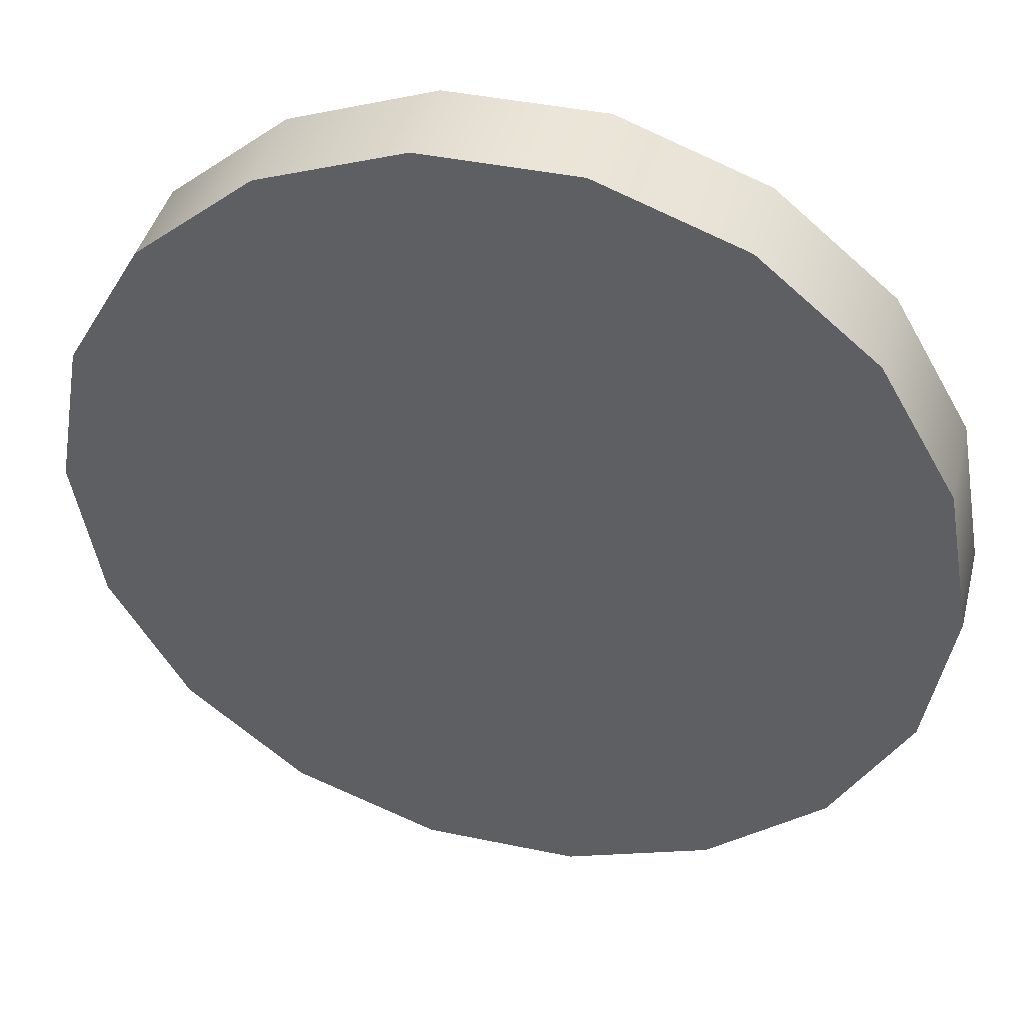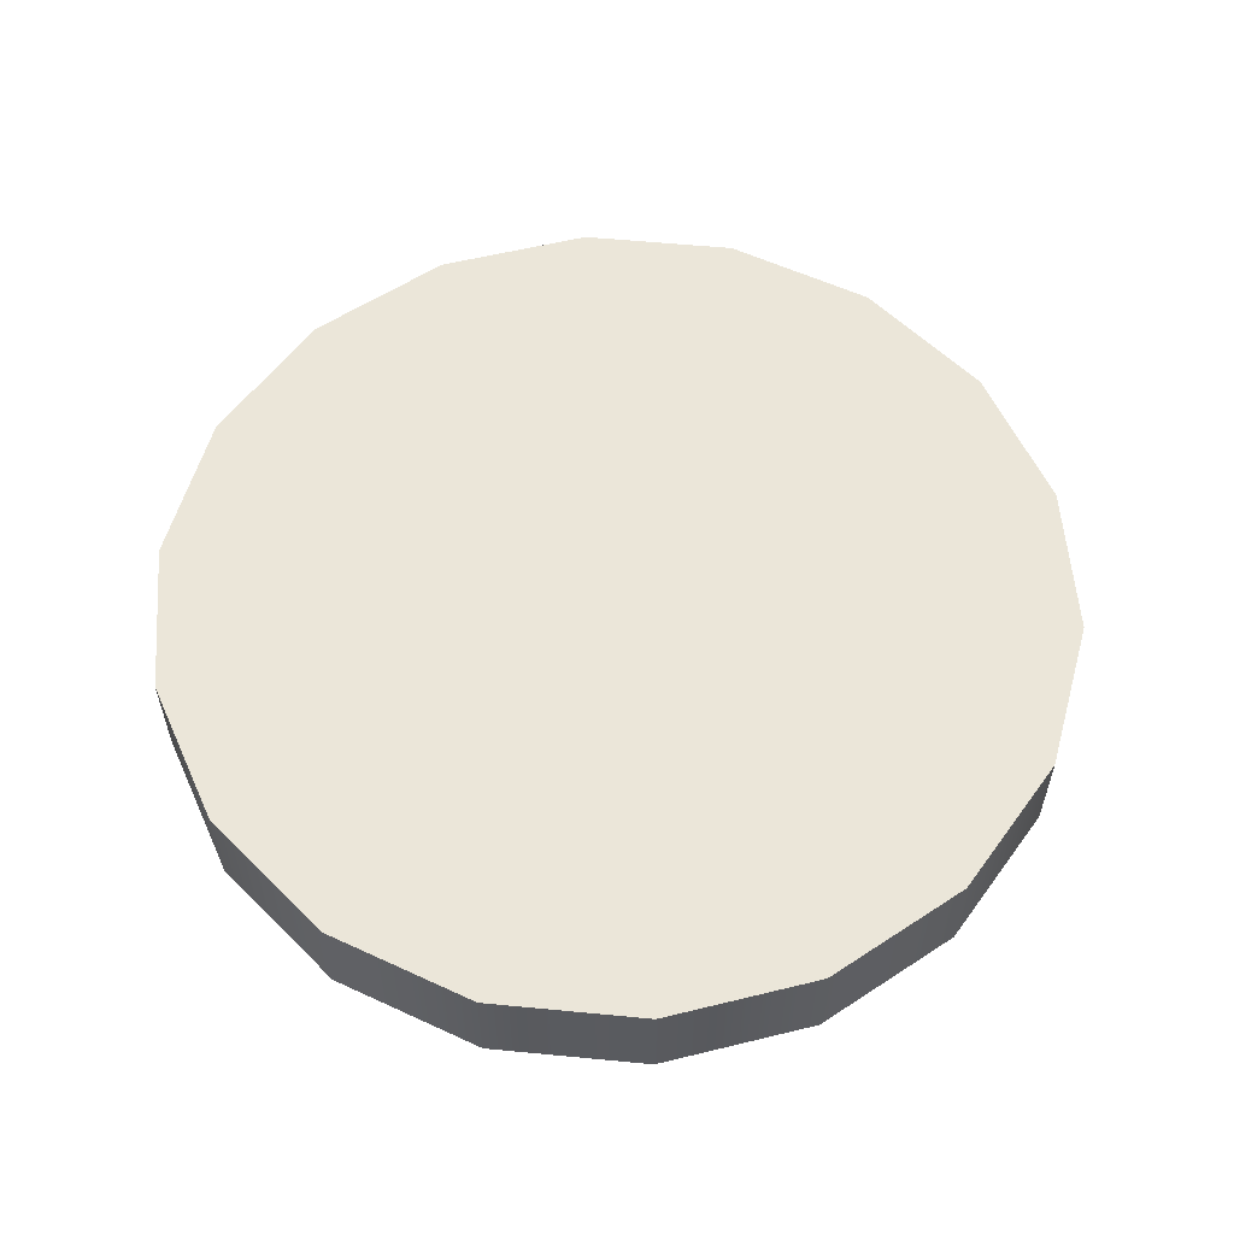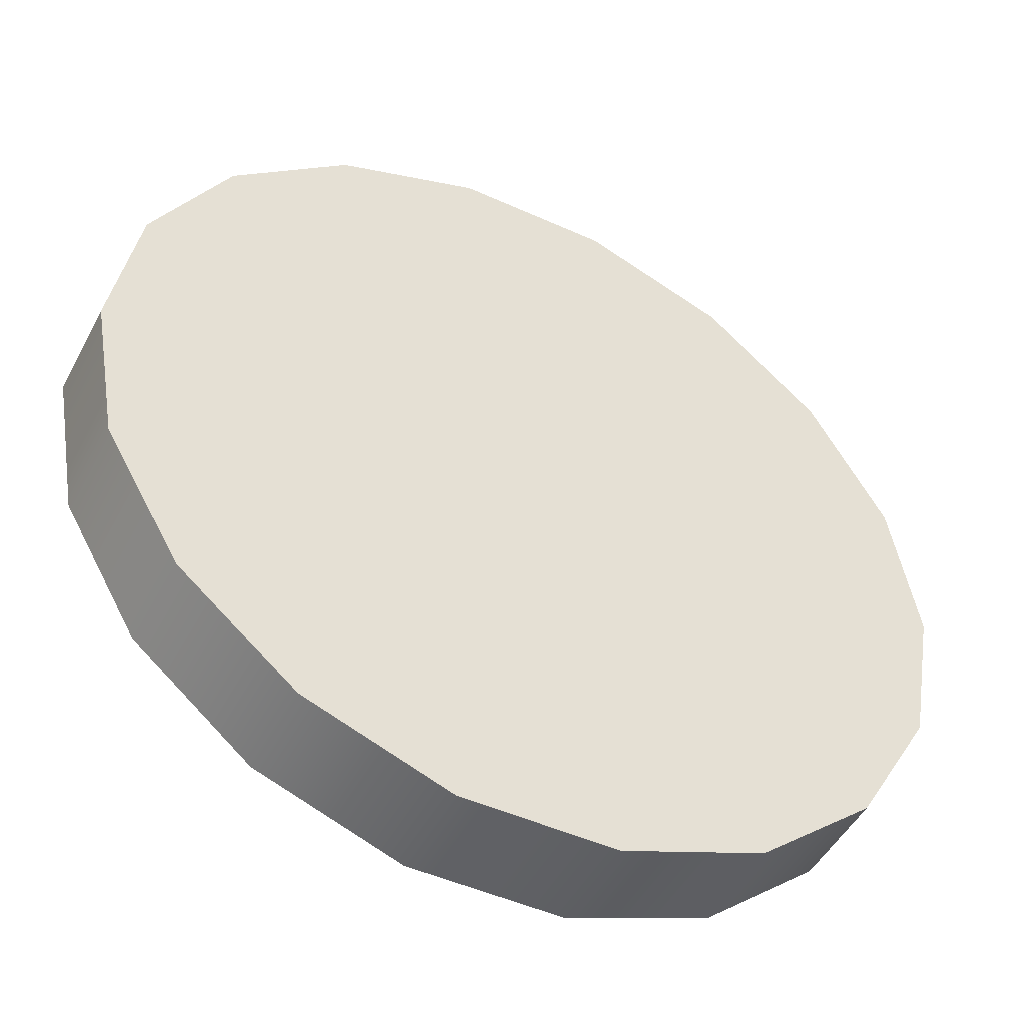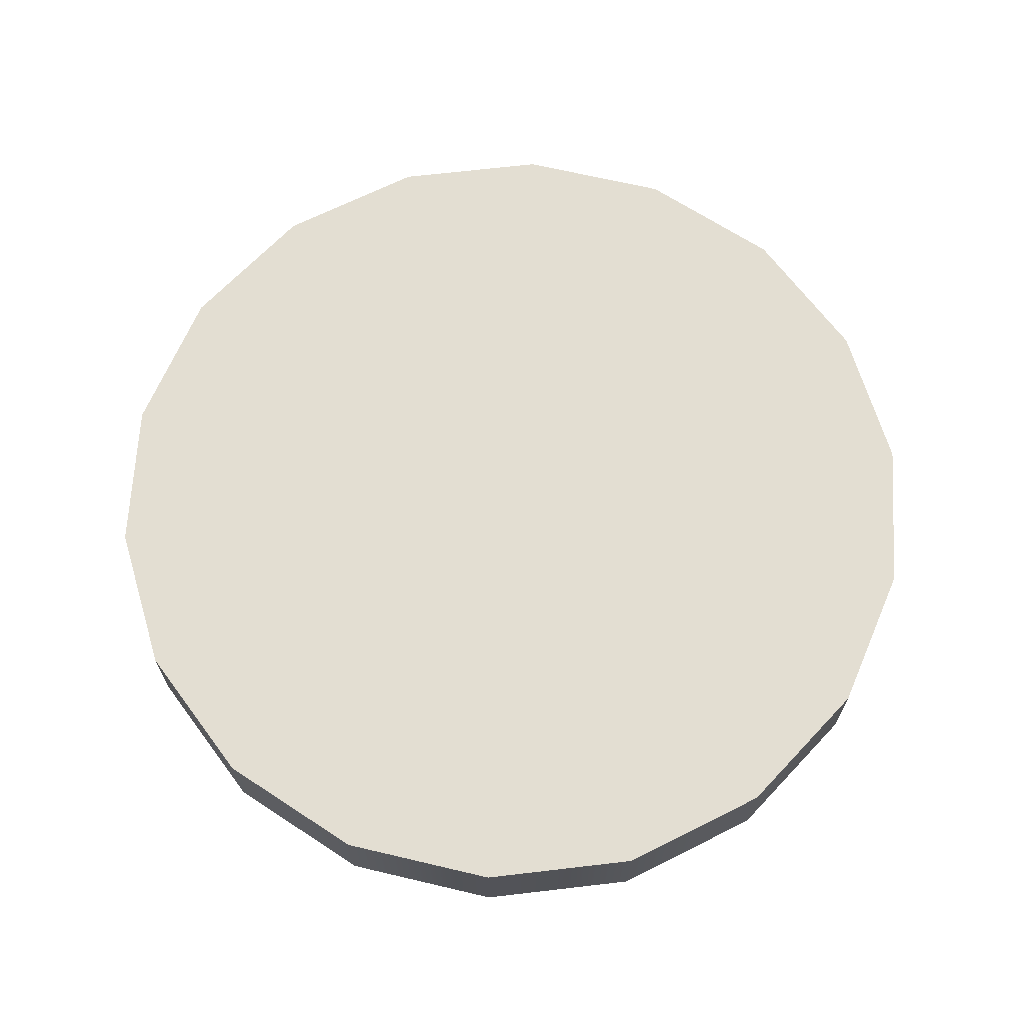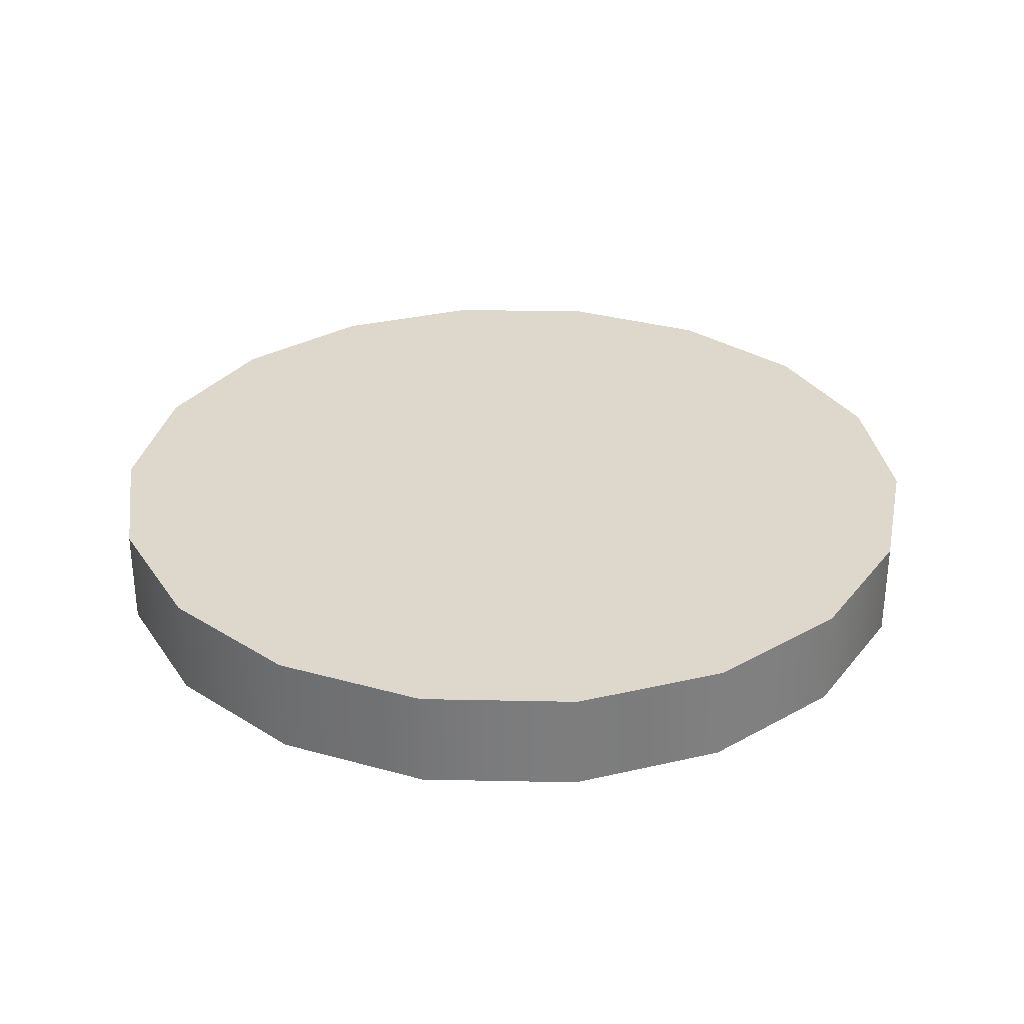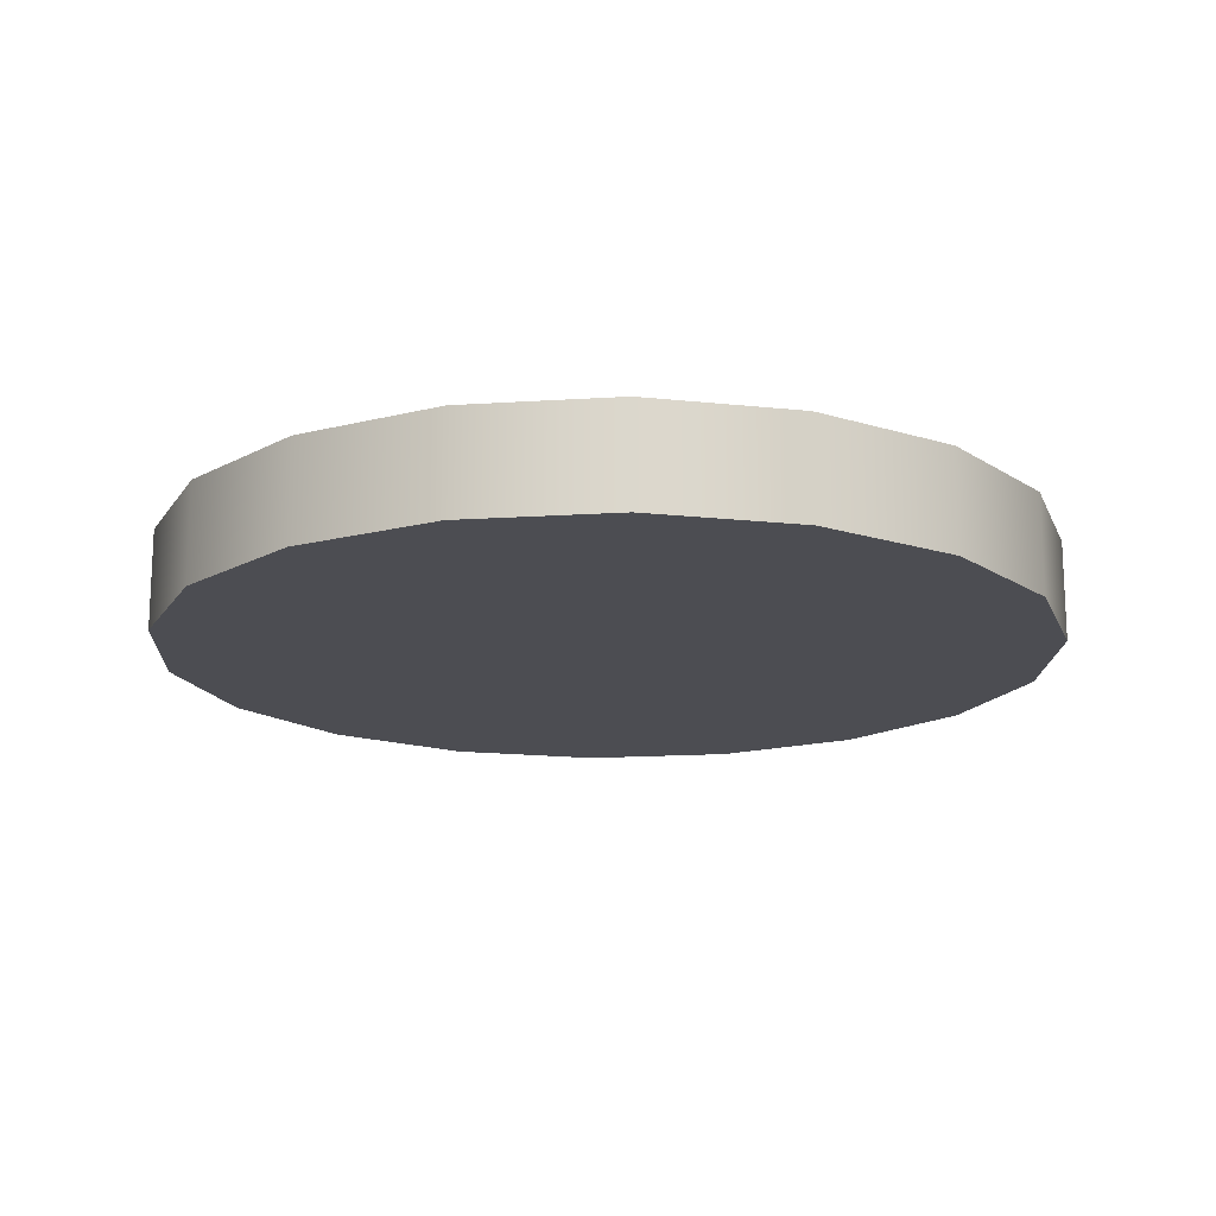
<metadata>
{"format":"obj","ext":"obj","renderer":"f3d","projection":"perspective","resolution":1024,"background":"white","views":[{"elev":42.1,"azim":14.1,"up":"+Y"},{"elev":57.3,"azim":-14.3,"up":"+Z"},{"elev":-48.1,"azim":153.1,"up":"+Y"},{"elev":67.4,"azim":-46.7,"up":"+Z"},{"elev":31.3,"azim":-58.3,"up":"+Z"},{"elev":-16.4,"azim":27.5,"up":"+Z"}]}
</metadata>
<code>
v  3.839 -0.0836 -0
v  3.597 1.288 0
v  3.597 1.288 0.9039
v  3.839 -0.0836 0.9039
v  2.9 2.495 0
v  2.9 2.495 0.9039
v  1.833 3.39 0
v  1.833 3.39 0.9039
v  0.5241 3.867 0
v  0.5241 3.867 0.9039
v  -0.8691 3.867 0
v  -0.8691 3.867 0.9039
v  -2.178 3.39 0
v  -2.178 3.39 0.9039
v  -3.245 2.495 0
v  -3.245 2.495 0.9039
v  -3.942 1.288 0
v  -3.942 1.288 0.9039
v  -4.184 -0.0836 -0
v  -4.184 -0.0836 0.9039
v  -3.942 -1.456 -0
v  -3.942 -1.456 0.9039
v  -3.245 -2.662 -0
v  -3.245 -2.662 0.9039
v  -2.178 -3.558 -0
v  -2.178 -3.558 0.9039
v  -0.8691 -4.034 -0
v  -0.8691 -4.034 0.9039
v  0.524 -4.034 -0
v  0.524 -4.034 0.9039
v  1.833 -3.558 -0
v  1.833 -3.558 0.9039
v  2.9 -2.662 -0
v  2.9 -2.662 0.9039
v  3.597 -1.456 -0
v  3.597 -1.456 0.9039
g Mesh_Coin_01
f 1 2 3 4
f 2 5 6 3
f 5 7 8 6
f 7 9 10 8
f 9 11 12 10
f 11 13 14 12
f 13 15 16 14
f 15 17 18 16
f 17 19 20 18
f 19 21 22 20
f 21 23 24 22
f 23 25 26 24
f 25 27 28 26
f 27 29 30 28
f 29 31 32 30
f 31 33 34 32
f 33 35 36 34
f 35 1 4 36
f 33 31 29 1
f 29 27 25 21
f 25 23 21
f 21 19 17 13
f 17 15 13
f 13 11 9 5
f 9 7 5
f 21 13 5 29
f 5 2 1 29
f 35 33 1
f 3 6 8 36
f 8 10 12 16
f 12 14 16
f 16 18 20 24
f 20 22 24
f 24 26 28 32
f 28 30 32
f 16 24 32 8
f 32 34 36 8
f 4 3 36

</code>
